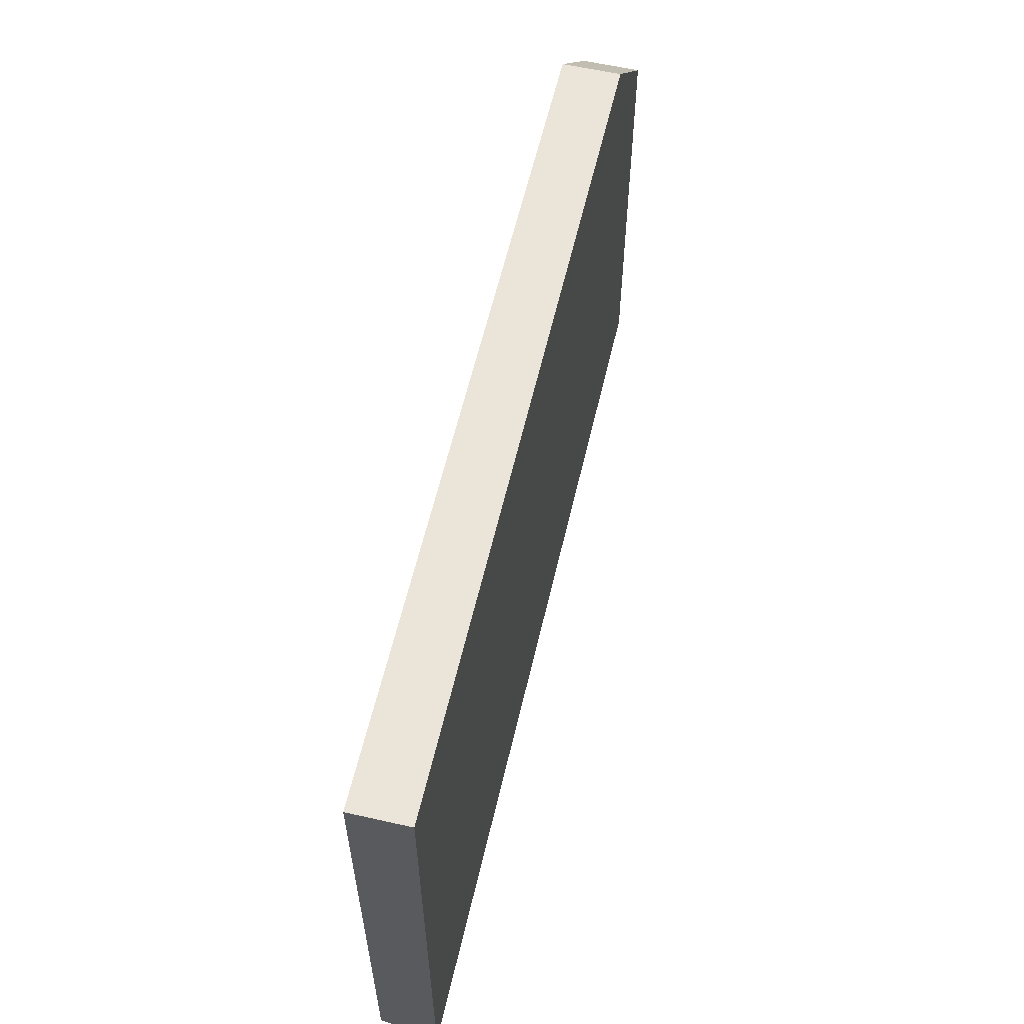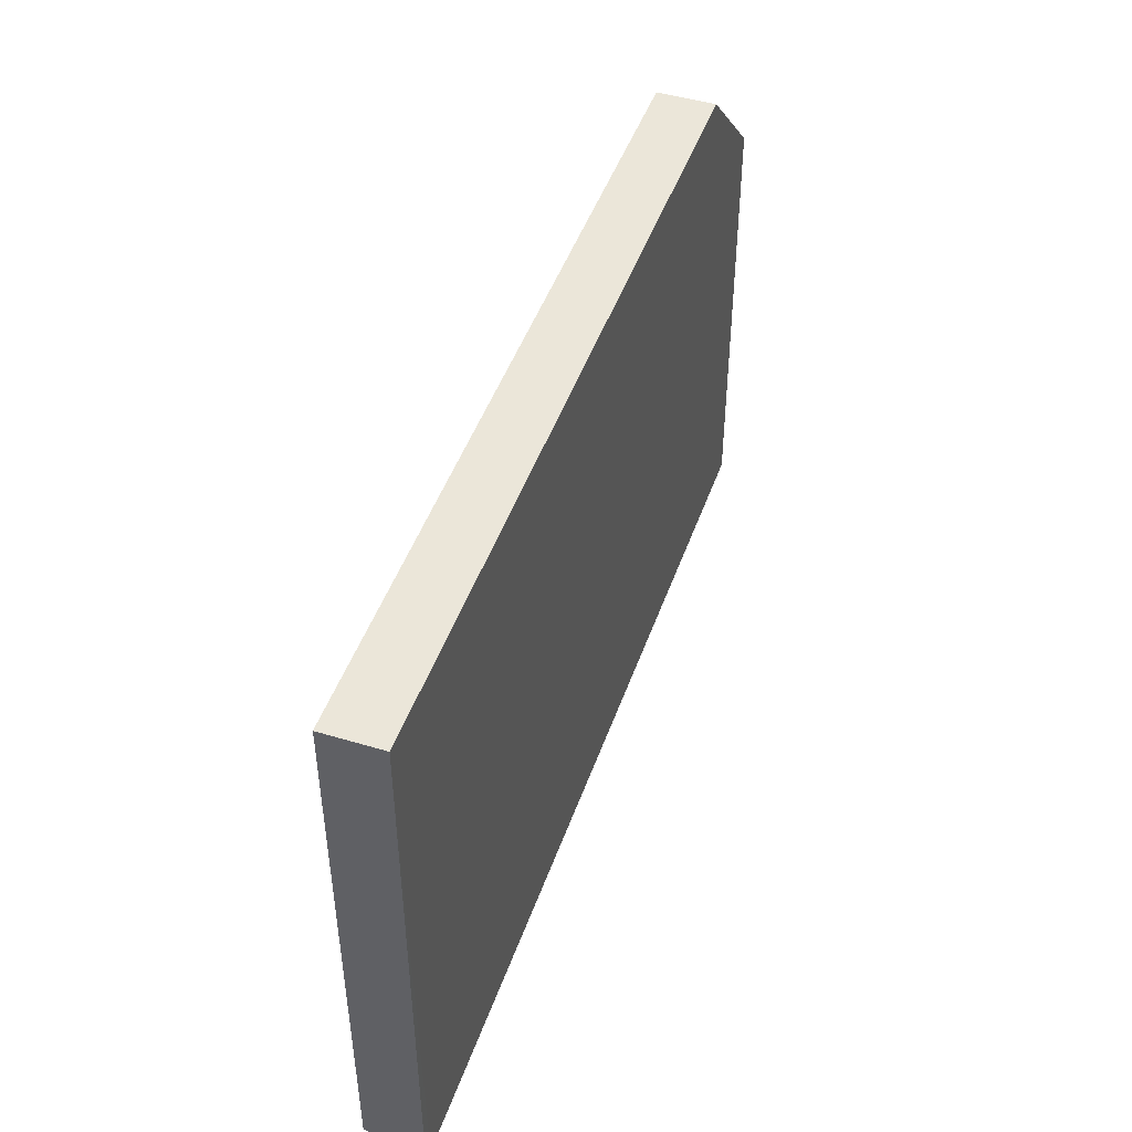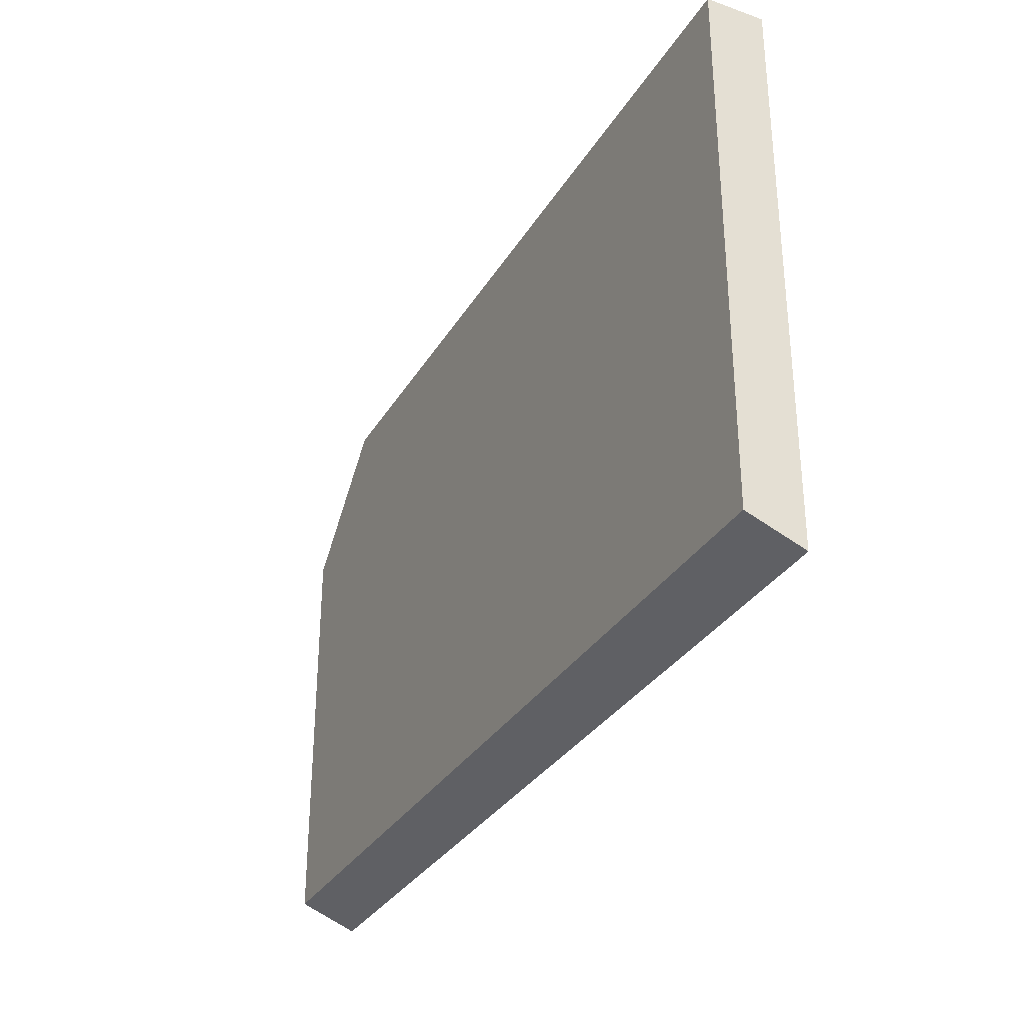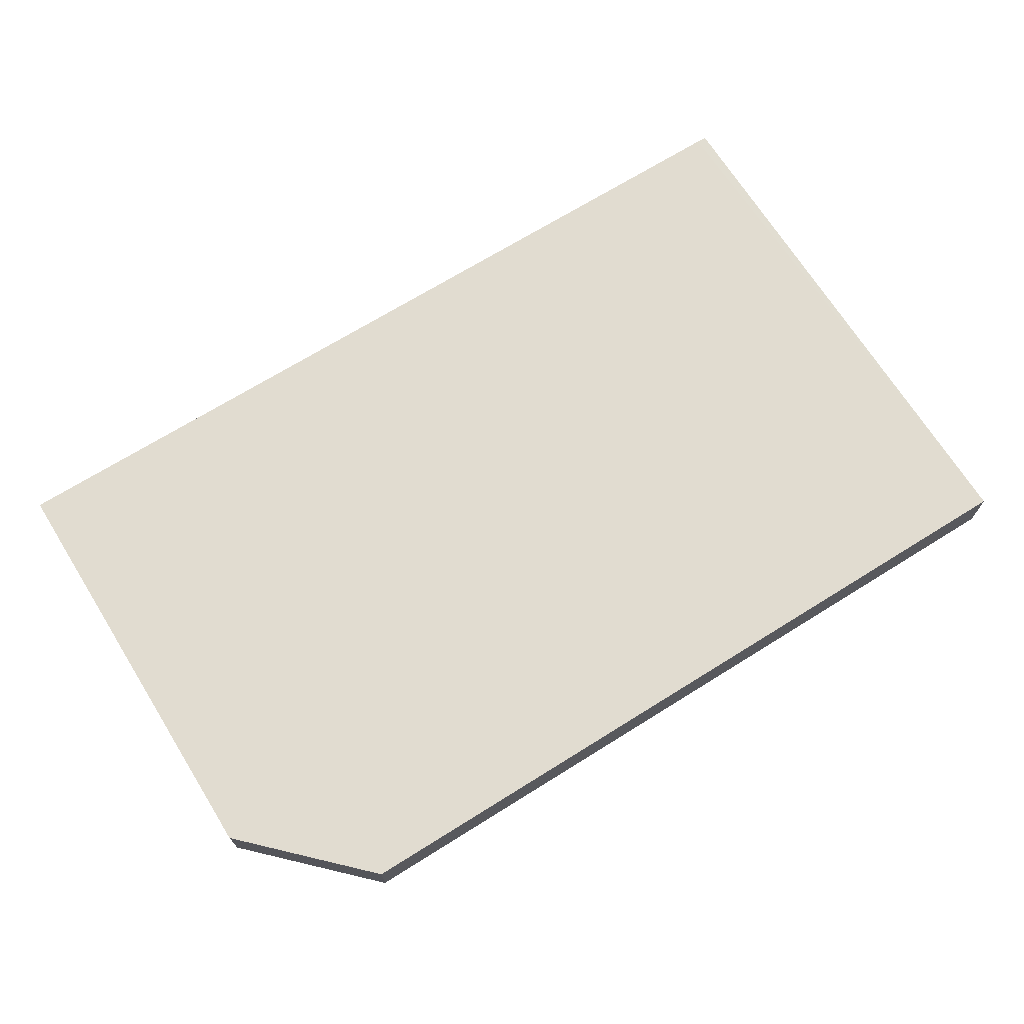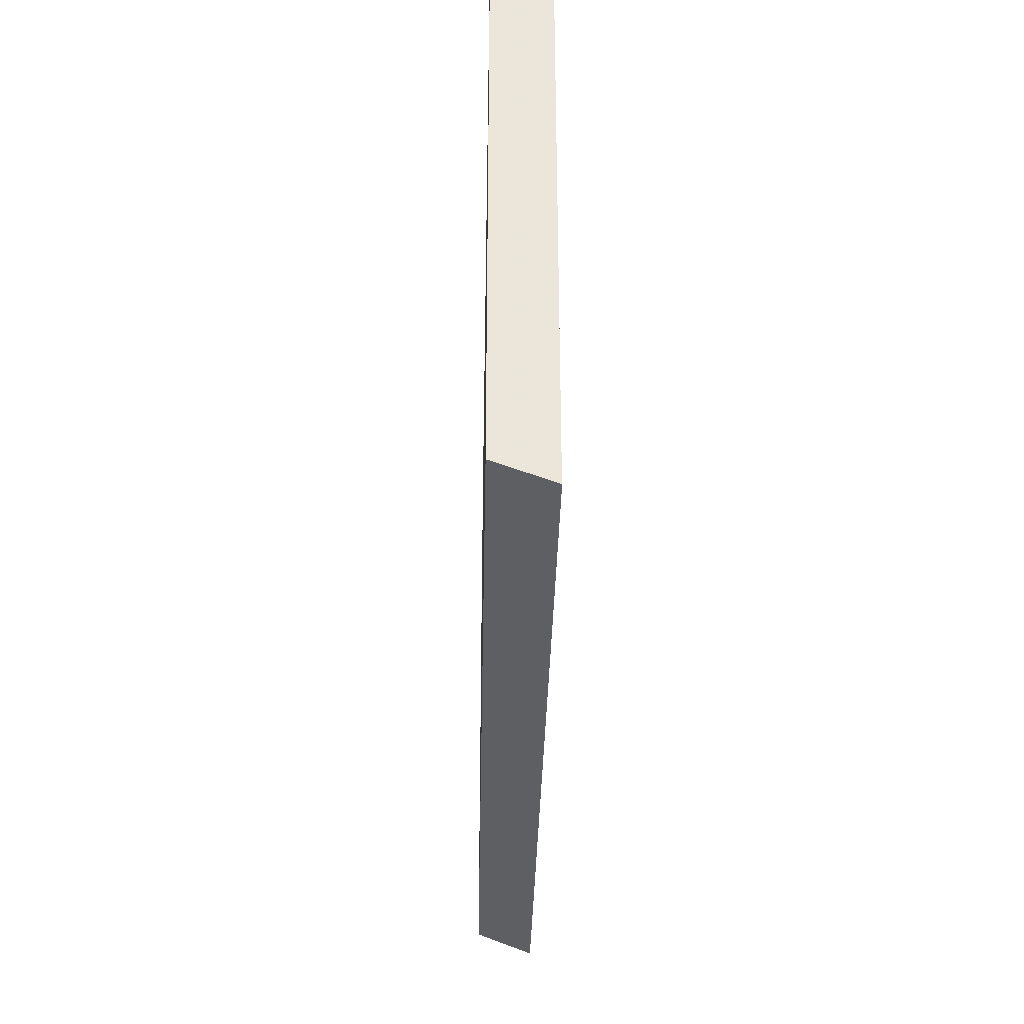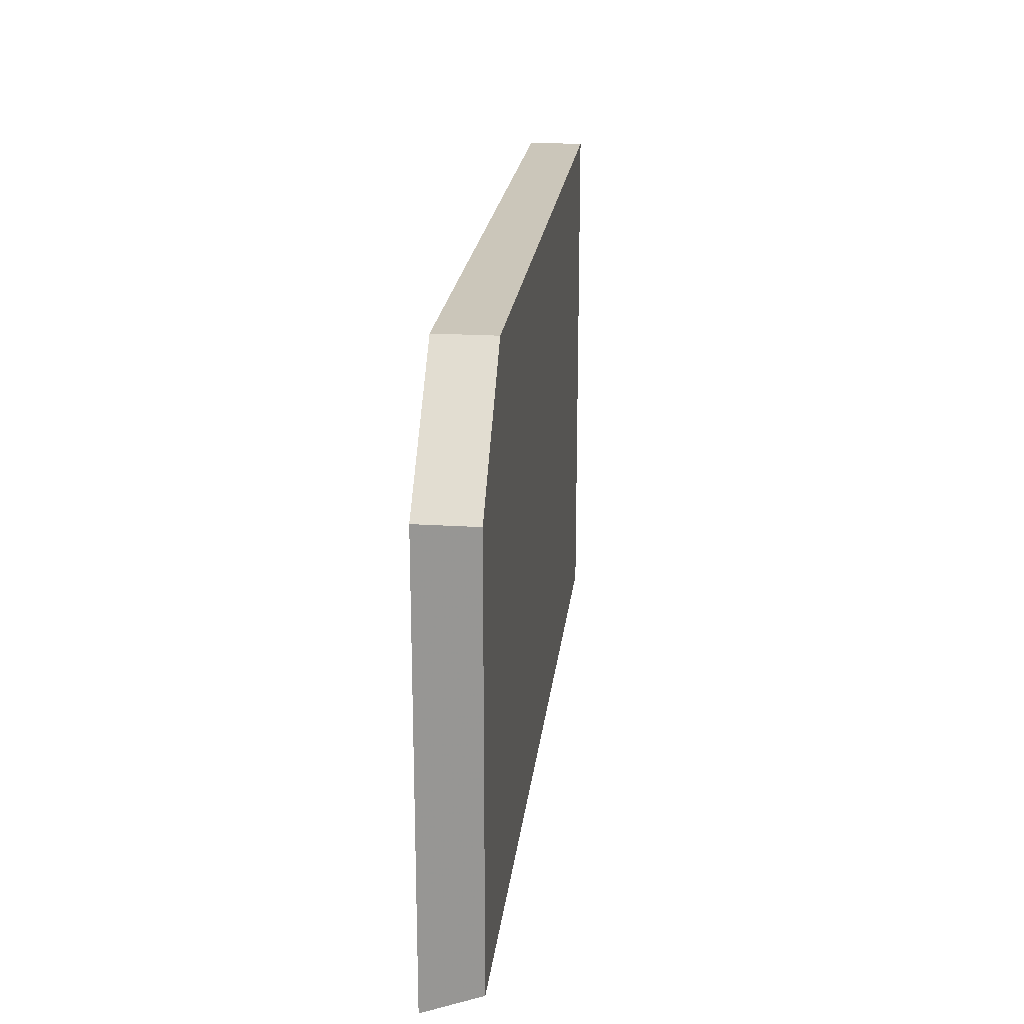
<metadata>
{"format":"obj","ext":"obj","renderer":"f3d","projection":"perspective","resolution":1024,"background":"white","views":[{"elev":59.4,"azim":103.1,"up":"+Z"},{"elev":46.7,"azim":108.9,"up":"+Z"},{"elev":-31.9,"azim":63.7,"up":"+Z"},{"elev":69.4,"azim":-32.0,"up":"+Y"},{"elev":-34.0,"azim":88.9,"up":"+Z"},{"elev":21.1,"azim":-83.6,"up":"+Z"}]}
</metadata>
<code>
v 269.1 52.06 -144.5
v 269.1 51.15 -144.1
v 269.1 52.06 -137.4
v 283.4 52.06 -144.5
v 269.1 51.15 -137.4
v 283.5 51.15 -144.1
v 270.9 52.06 -135.5
v 283.5 52.06 -135.7
v 283.5 52.06 -144.5
v 270.9 51.15 -135.5
v 283.5 51.15 -135.5
v 283.5 52.06 -135.5
f 1 2 5
f 1 5 3
f 1 3 7
f 1 7 12
f 1 12 8
f 1 8 4
f 1 4 6
f 1 6 2
f 2 6 11
f 2 11 10
f 2 10 5
f 3 5 10
f 3 10 7
f 4 8 9
f 4 9 6
f 6 9 8
f 6 8 12
f 6 12 11
f 7 10 11
f 7 11 12

</code>
